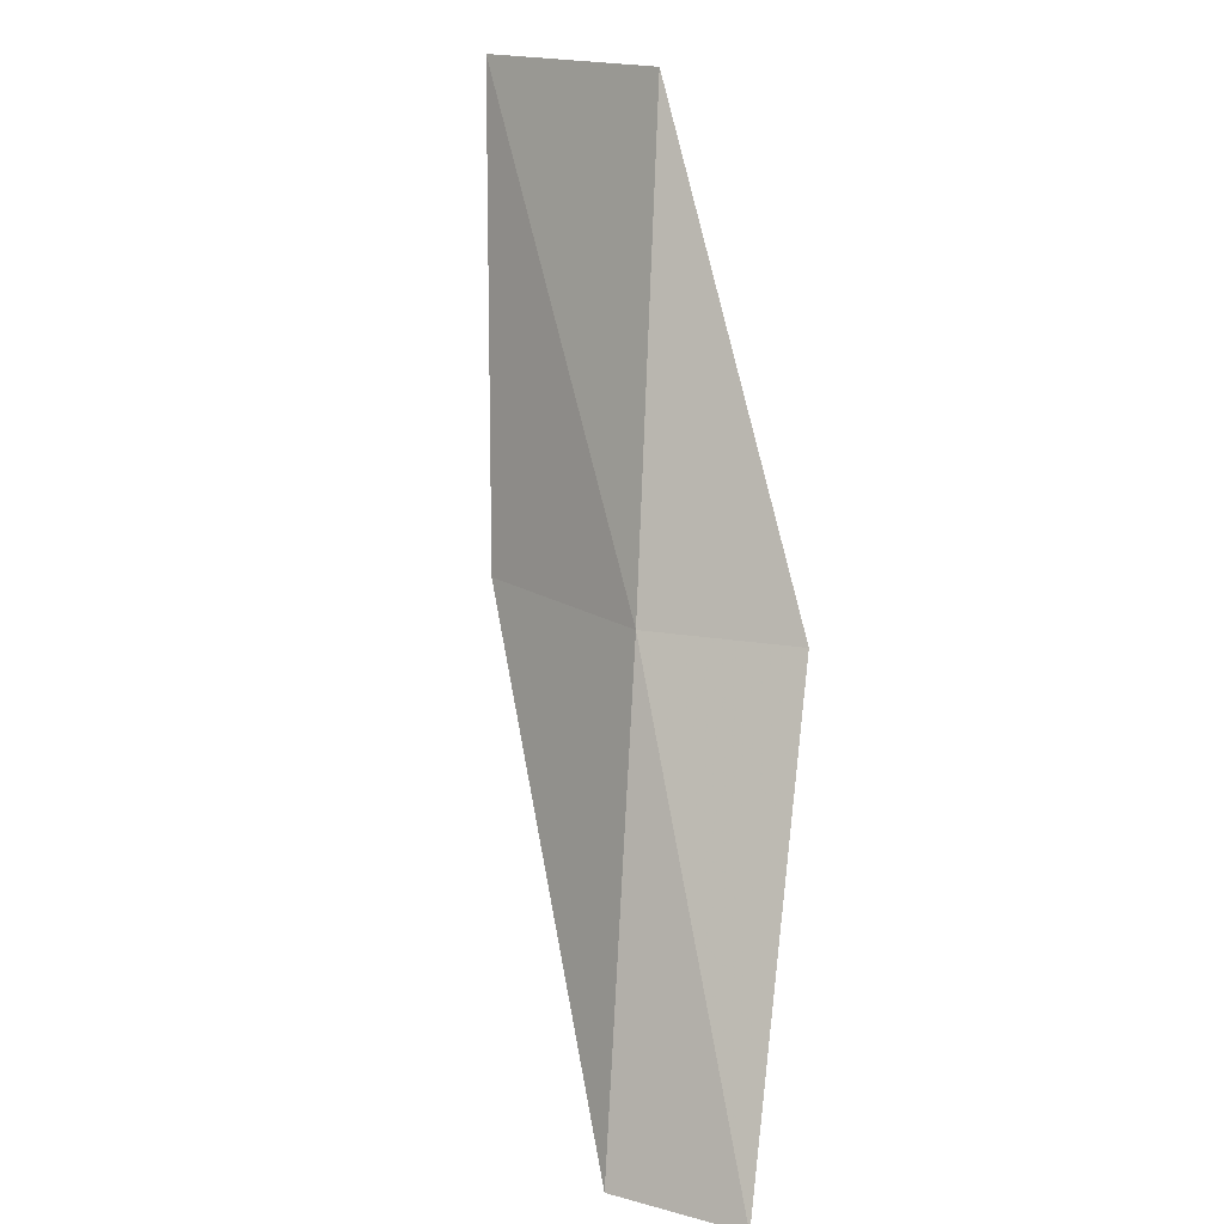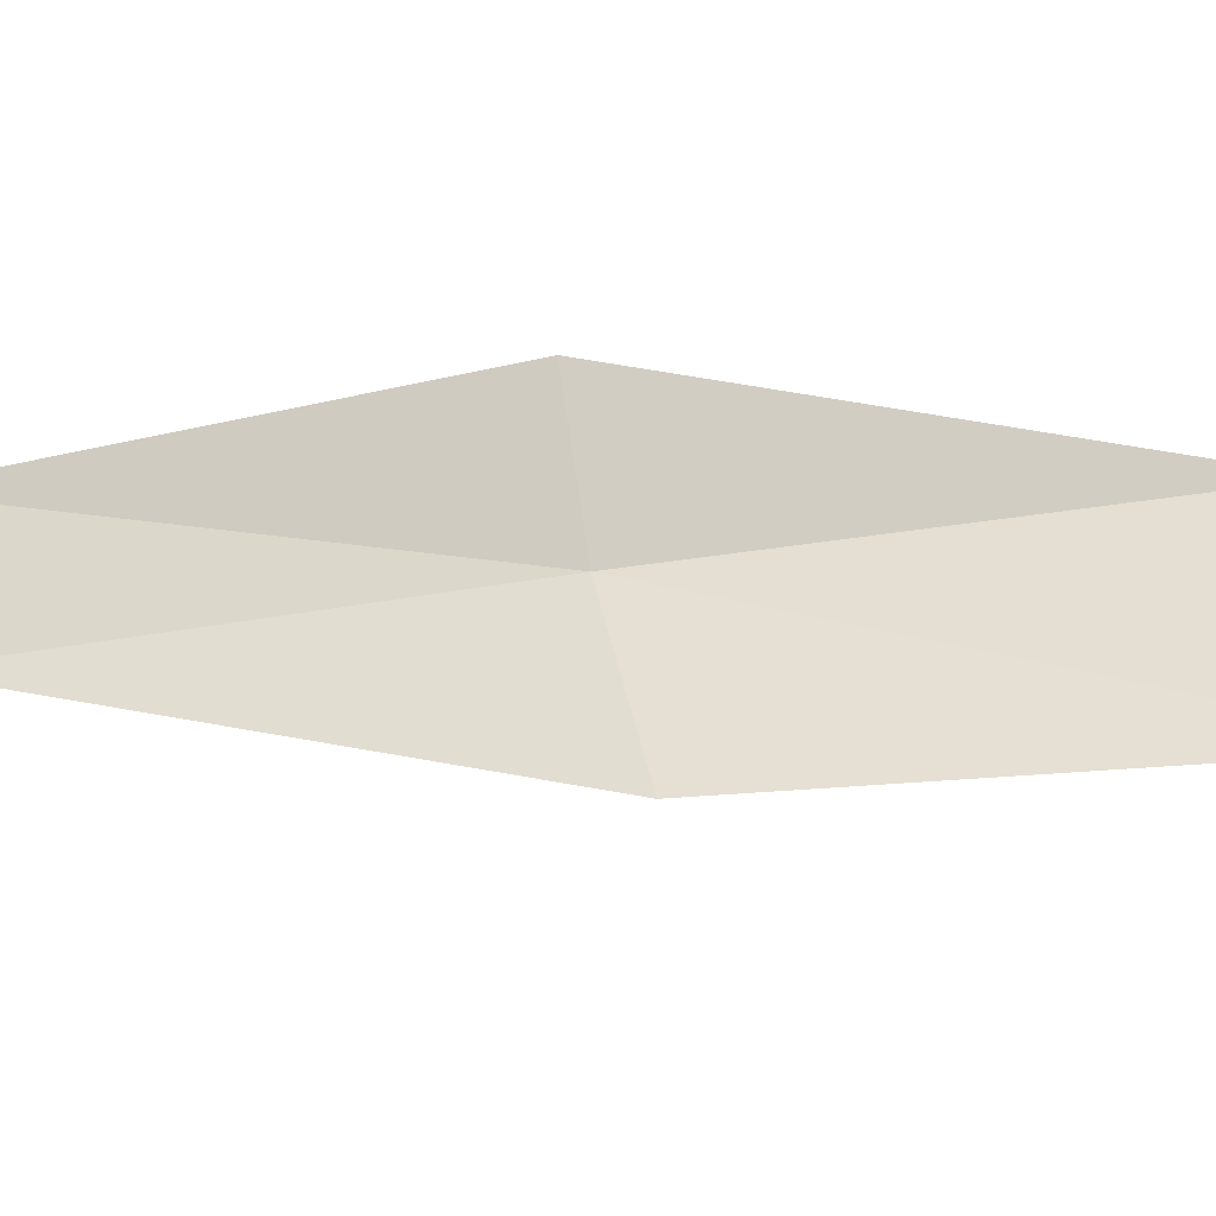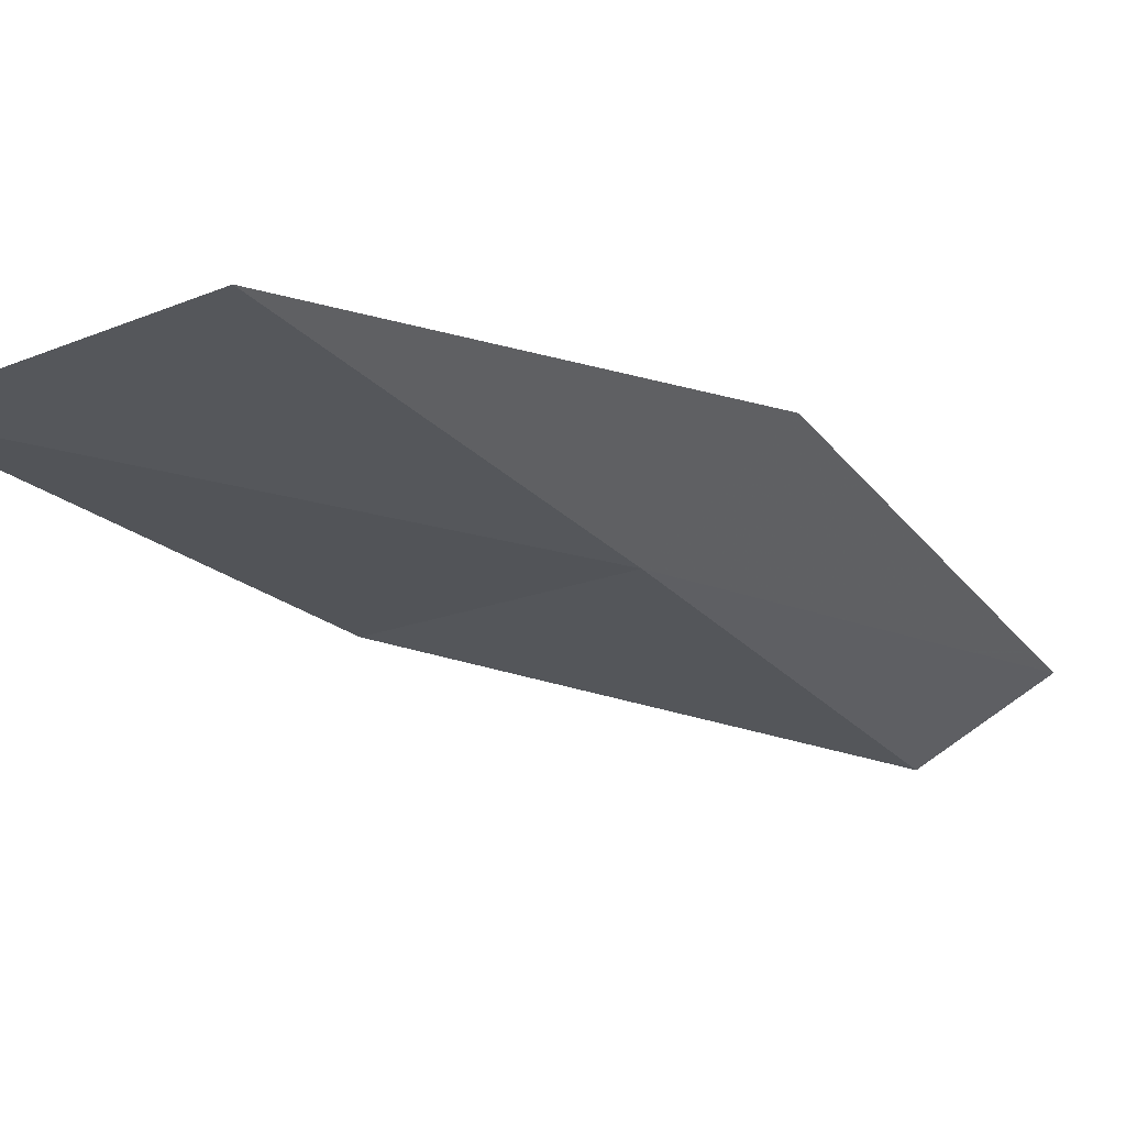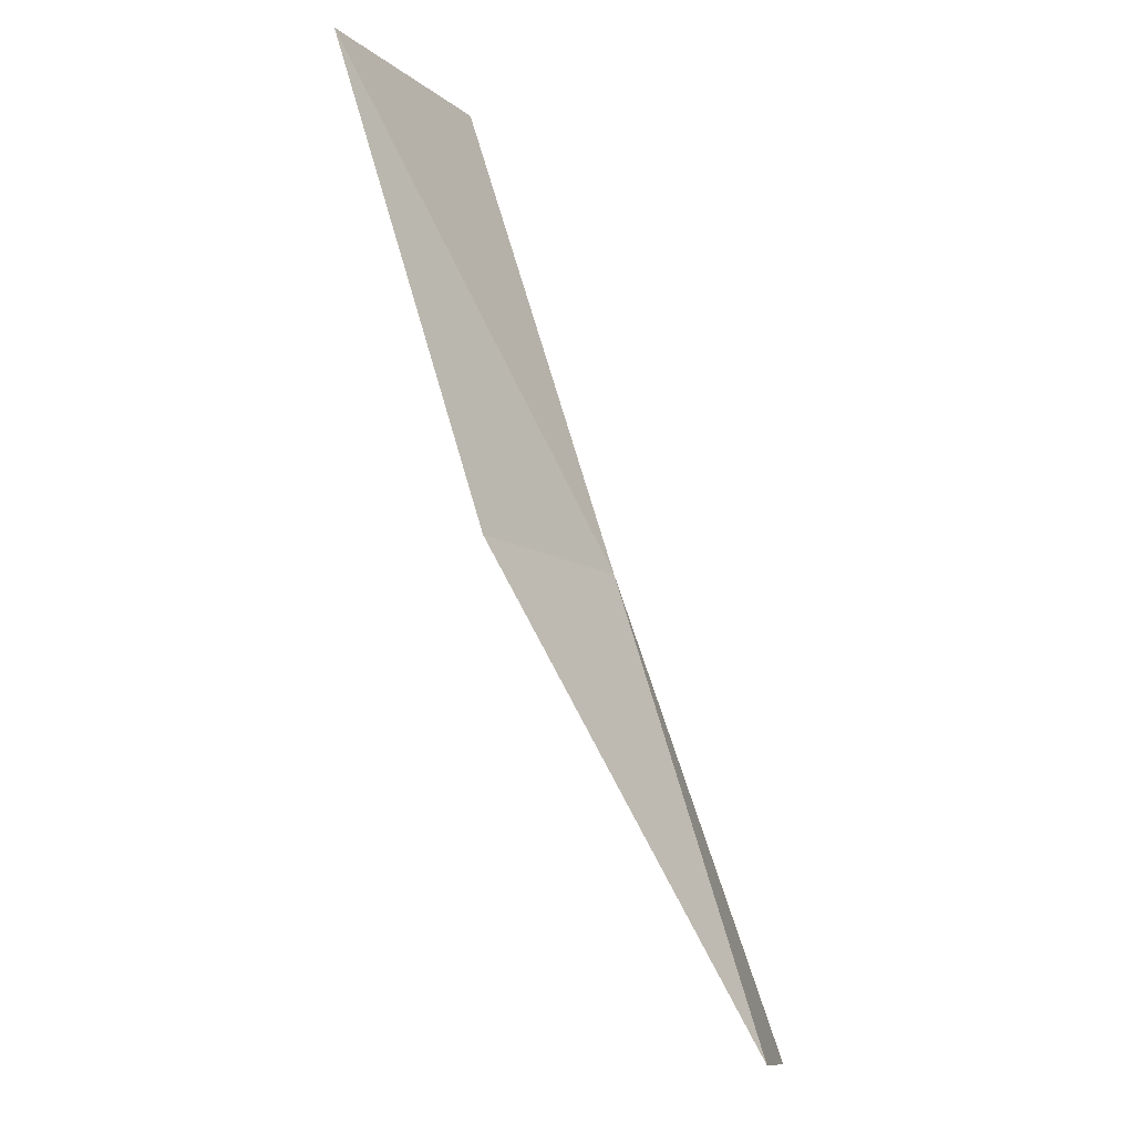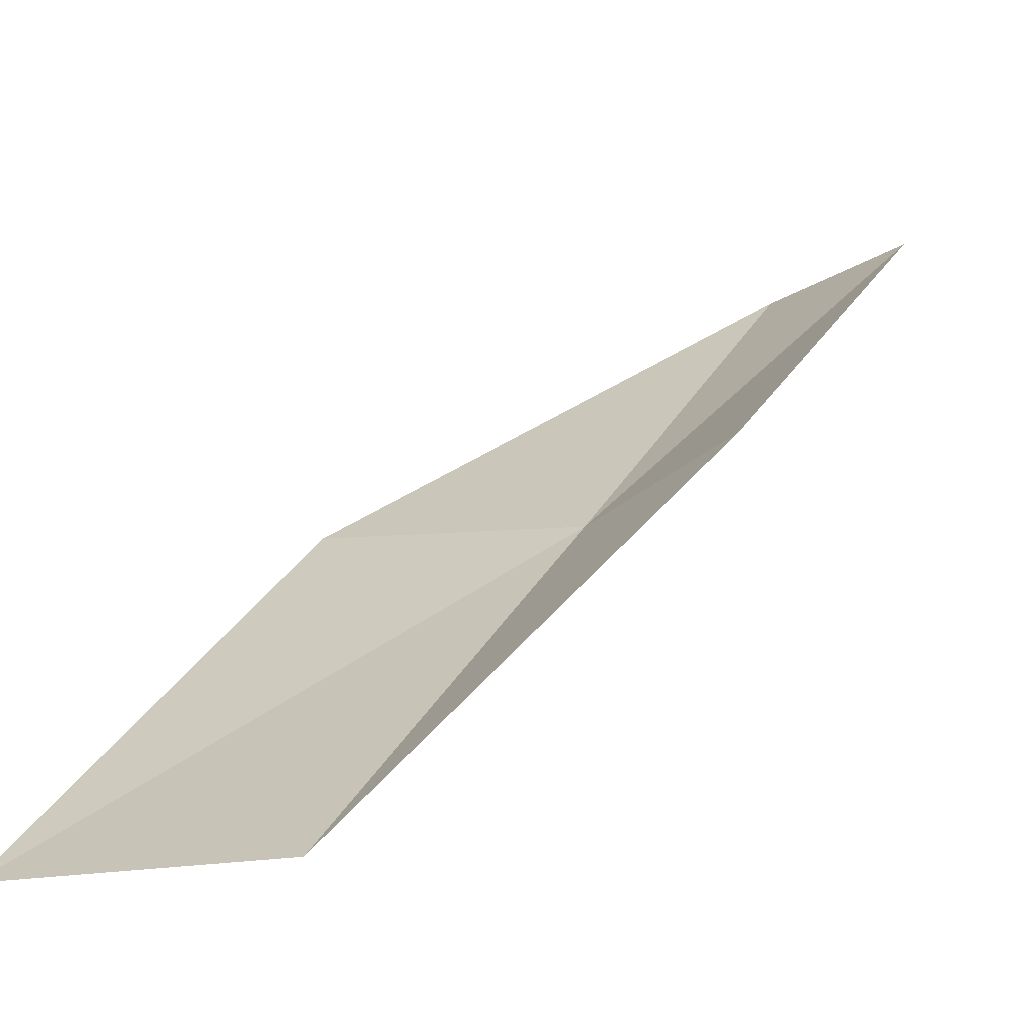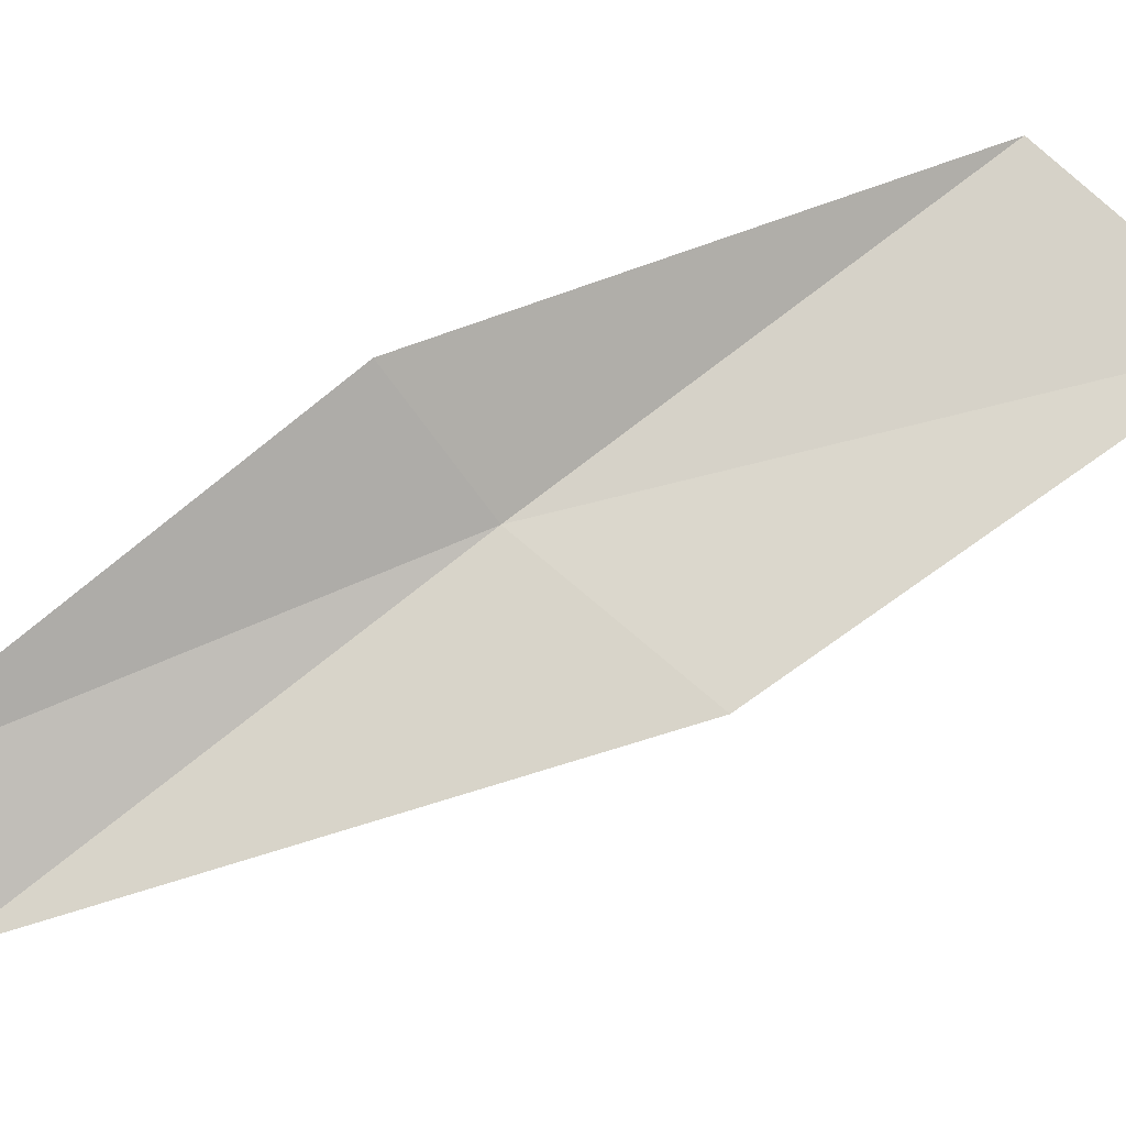
<metadata>
{"format":"obj","ext":"obj","renderer":"f3d","projection":"perspective","resolution":1024,"background":"white","views":[{"elev":16.7,"azim":61.9,"up":"+Z"},{"elev":32.8,"azim":-101.6,"up":"+Y"},{"elev":-11.1,"azim":16.5,"up":"+Y"},{"elev":-11.9,"azim":-45.0,"up":"+Z"},{"elev":38.2,"azim":9.0,"up":"+Y"},{"elev":58.8,"azim":-140.6,"up":"+Y"}]}
</metadata>
<code>
v 8.188 27.31 26.15
v 9.254 28.29 26.15
v 7.098 28.11 30.51
v 4.999 27.55 30.51
v 6.229 26.95 26.15
v 10.3 27.19 21.79
v 9.22 26.47 21.79
f 1 3 2
f 1 5 4
f 1 4 3
f 1 6 7
f 1 2 6
f 1 7 5

</code>
